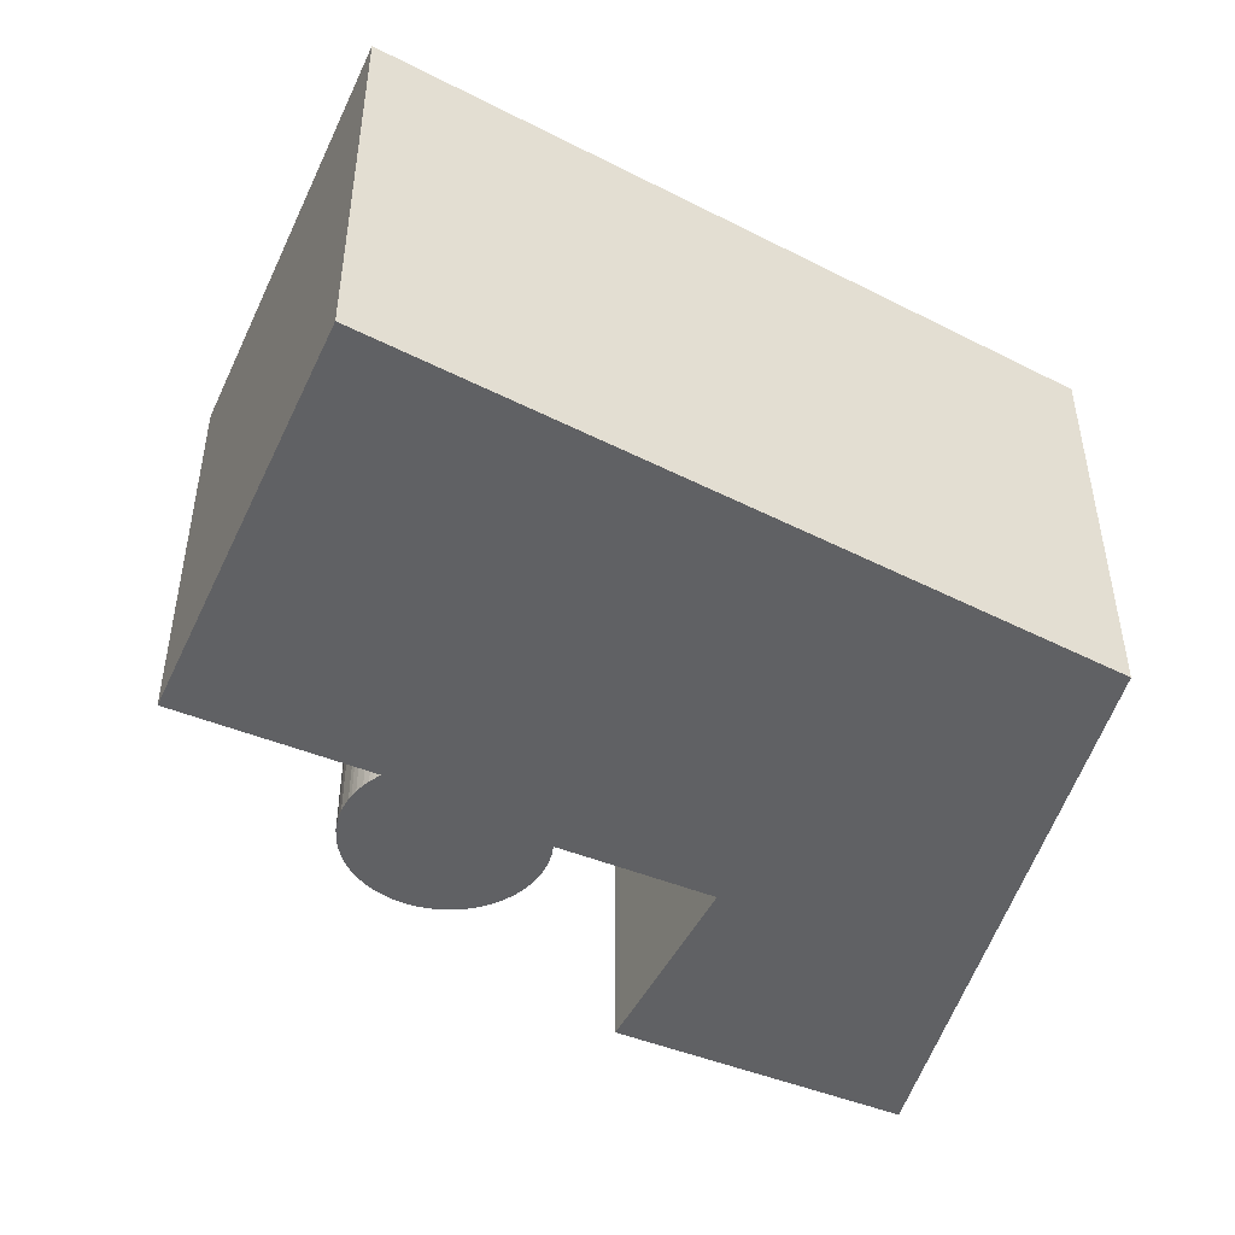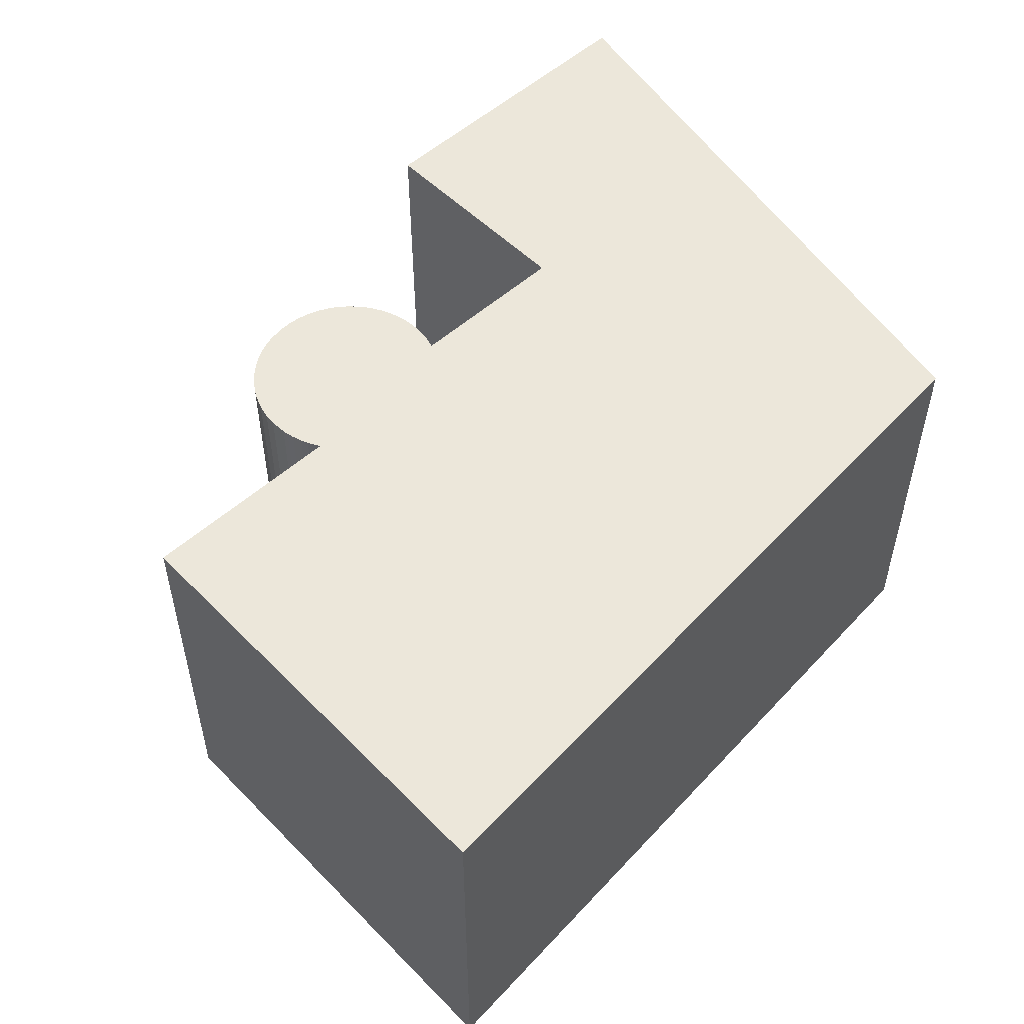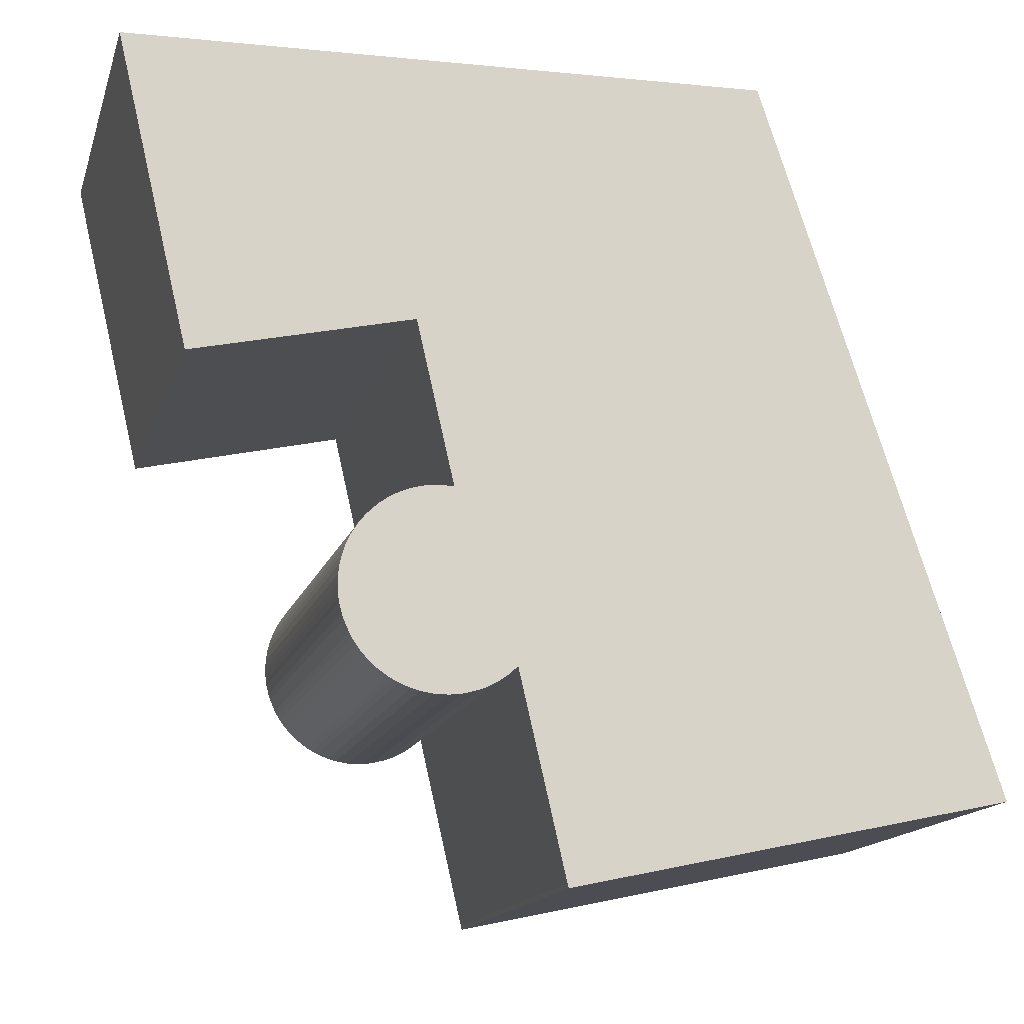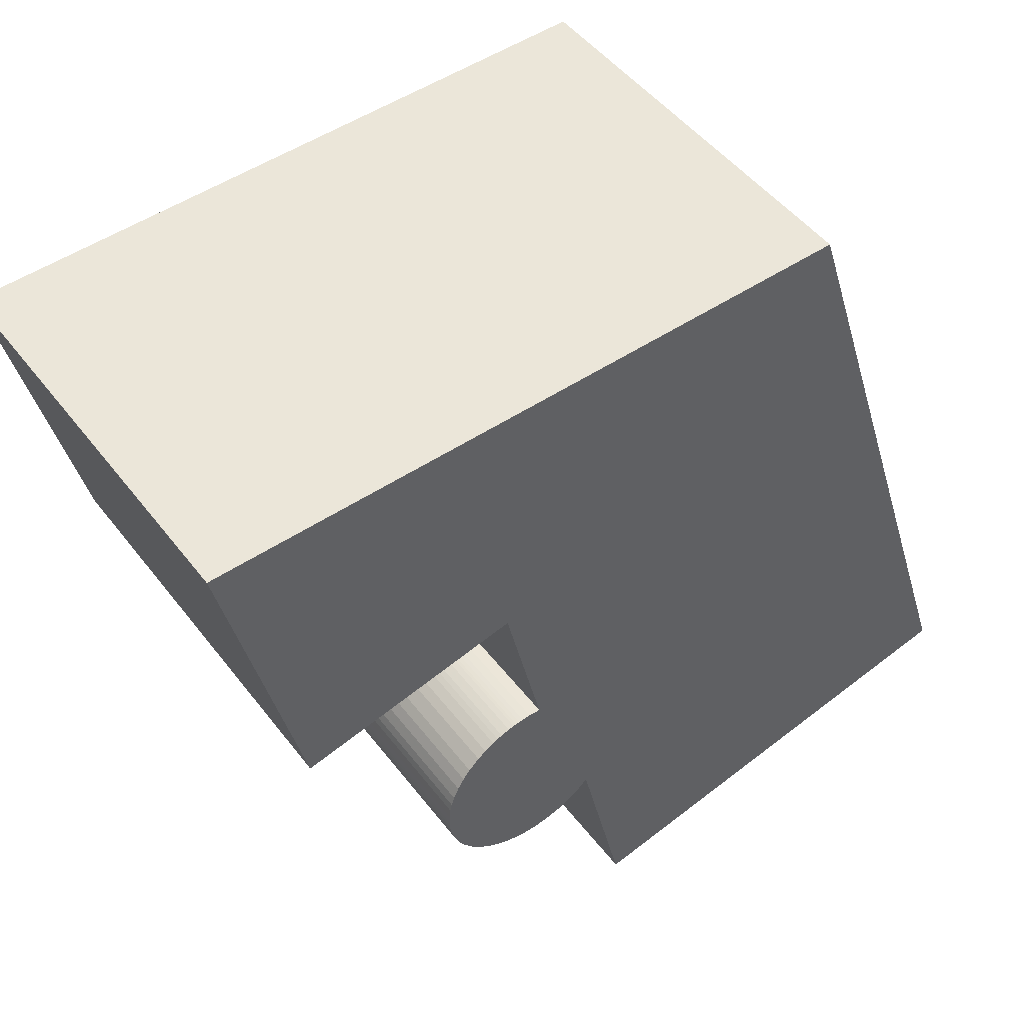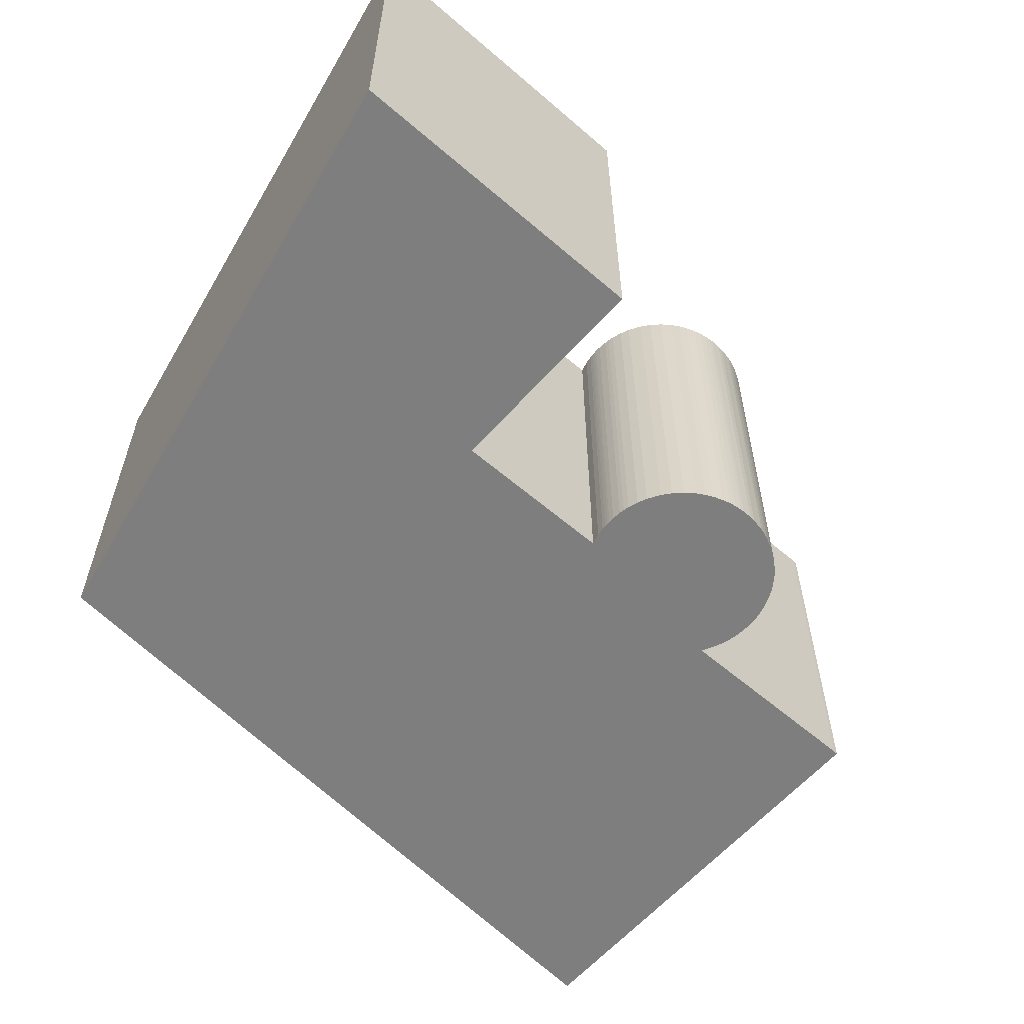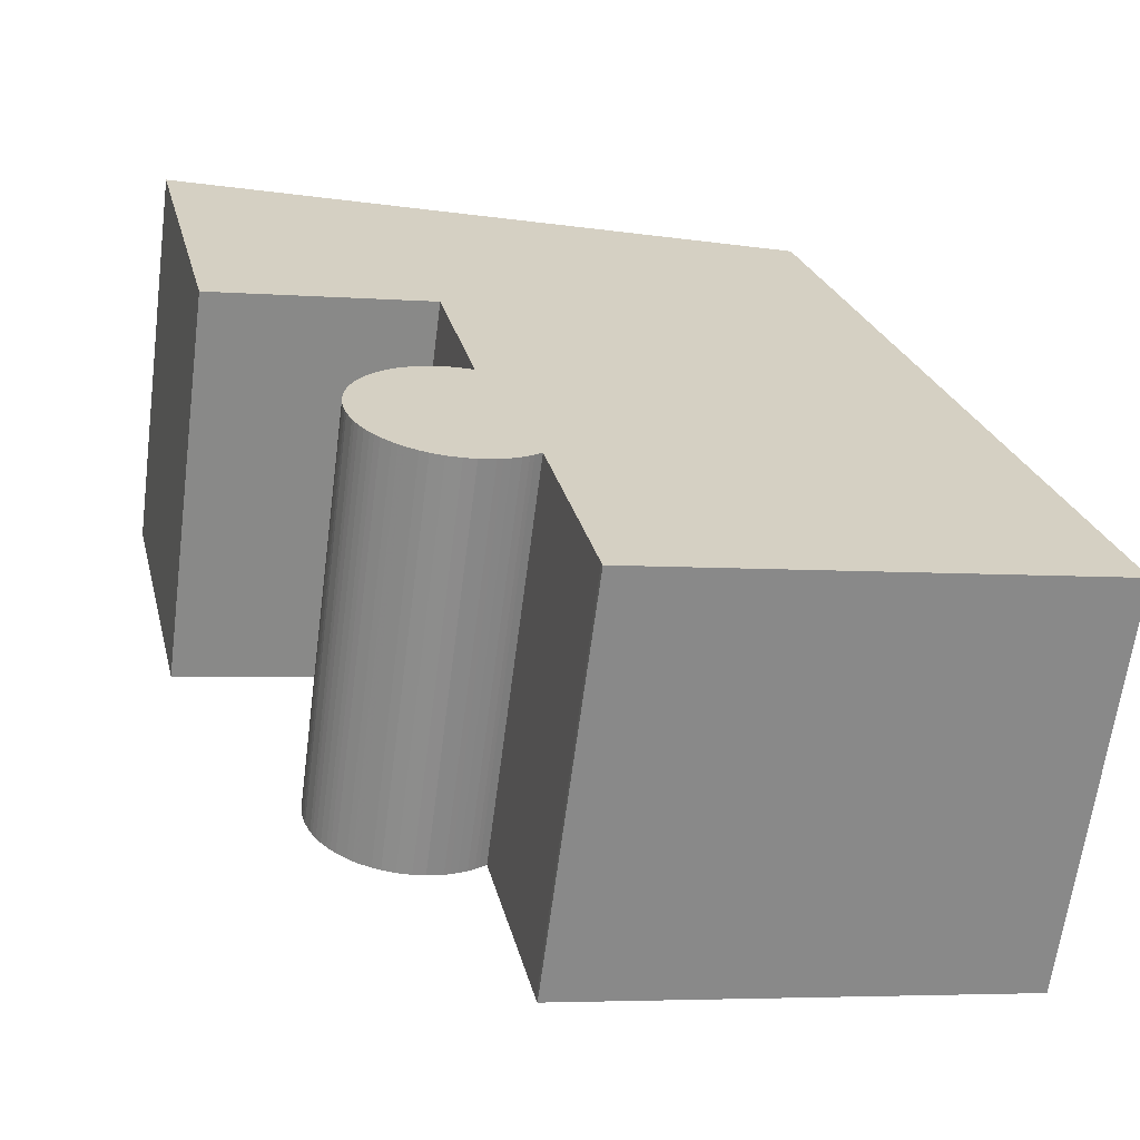
<metadata>
{"format":"obj","ext":"obj","renderer":"f3d","projection":"perspective","resolution":1024,"background":"white","views":[{"elev":-46.9,"azim":-101.9,"up":"+Y"},{"elev":53.4,"azim":-120.5,"up":"+Y"},{"elev":-15.5,"azim":164.8,"up":"+Z"},{"elev":48.4,"azim":144.4,"up":"+Z"},{"elev":-59.5,"azim":61.7,"up":"+Y"},{"elev":-64.5,"azim":172.6,"up":"+Z"}]}
</metadata>
<code>
v 0.4468 -0.09072 -4.744
v 0.3713 -0.09072 -4.728
v 0.4116 -0.09072 -4.605
v 0.447 -0.09072 -4.744
v 0.455 -0.09072 -4.71
v 0.4561 -0.09072 -4.711
v 0.4567 -0.09072 -4.711
v 0.4578 -0.09072 -4.712
v 0.4593 -0.09072 -4.713
v 0.4604 -0.09072 -4.714
v 0.4613 -0.09072 -4.714
v 0.464 -0.09072 -4.715
v 0.4656 -0.09072 -4.681
v 0.4661 -0.09072 -4.715
v 0.4676 -0.09072 -4.681
v 0.4686 -0.09072 -4.715
v 0.469 -0.09072 -4.681
v 0.4697 -0.09072 -4.681
v 0.4704 -0.09072 -4.681
v 0.4708 -0.09072 -4.715
v 0.4709 -0.09072 -4.681
v 0.4718 -0.09072 -4.681
v 0.472 -0.09072 -4.653
v 0.4723 -0.09072 -4.714
v 0.4733 -0.09072 -4.682
v 0.4741 -0.09072 -4.682
v 0.4743 -0.09072 -4.713
v 0.475 -0.09072 -4.683
v 0.4753 -0.09072 -4.713
v 0.4762 -0.09072 -4.712
v 0.4767 -0.09072 -4.684
v 0.4779 -0.09072 -4.711
v 0.4781 -0.09072 -4.685
v 0.4788 -0.09072 -4.71
v 0.4795 -0.09072 -4.71
v 0.4799 -0.09072 -4.686
v 0.4804 -0.09072 -4.709
v 0.4812 -0.09072 -4.688
v 0.4812 -0.09072 -4.708
v 0.4819 -0.09072 -4.707
v 0.4823 -0.09072 -4.69
v 0.4823 -0.09072 -4.706
v 0.4832 -0.09072 -4.692
v 0.4832 -0.09072 -4.704
v 0.4835 -0.09072 -4.703
v 0.4837 -0.09072 -4.693
v 0.484 -0.09072 -4.701
v 0.484 -0.09072 -4.695
v 0.4841 -0.09072 -4.7
v 0.4842 -0.09072 -4.699
v 0.4842 -0.09072 -4.697
v 0.4843 -0.09072 -4.698
v 0.5095 -0.09072 -4.662
v 0.5221 -0.09072 -4.608
v 0.4116 -0.1592 -4.605
v 0.3713 -0.1592 -4.728
v 0.4468 -0.1592 -4.744
v 0.447 -0.1592 -4.744
v 0.455 -0.1592 -4.71
v 0.4561 -0.1592 -4.711
v 0.4567 -0.1592 -4.711
v 0.4578 -0.1592 -4.712
v 0.4593 -0.1592 -4.713
v 0.4604 -0.1592 -4.714
v 0.4613 -0.1592 -4.714
v 0.464 -0.1592 -4.715
v 0.4656 -0.1592 -4.681
v 0.4661 -0.1592 -4.715
v 0.4676 -0.1592 -4.681
v 0.4686 -0.1592 -4.715
v 0.469 -0.1592 -4.681
v 0.4697 -0.1592 -4.681
v 0.4704 -0.1592 -4.681
v 0.4708 -0.1592 -4.715
v 0.4709 -0.1592 -4.681
v 0.4718 -0.1592 -4.681
v 0.472 -0.1592 -4.653
v 0.4723 -0.1592 -4.714
v 0.4733 -0.1592 -4.682
v 0.4741 -0.1592 -4.682
v 0.4743 -0.1592 -4.713
v 0.475 -0.1592 -4.683
v 0.4753 -0.1592 -4.713
v 0.4762 -0.1592 -4.712
v 0.4767 -0.1592 -4.684
v 0.4779 -0.1592 -4.711
v 0.4781 -0.1592 -4.685
v 0.4788 -0.1592 -4.71
v 0.4795 -0.1592 -4.71
v 0.4799 -0.1592 -4.686
v 0.4804 -0.1592 -4.709
v 0.4812 -0.1592 -4.688
v 0.4812 -0.1592 -4.708
v 0.4819 -0.1592 -4.707
v 0.4823 -0.1592 -4.69
v 0.4823 -0.1592 -4.706
v 0.4832 -0.1592 -4.692
v 0.4832 -0.1592 -4.704
v 0.4835 -0.1592 -4.703
v 0.4837 -0.1592 -4.693
v 0.484 -0.1592 -4.701
v 0.484 -0.1592 -4.695
v 0.4841 -0.1592 -4.7
v 0.4842 -0.1592 -4.699
v 0.4842 -0.1592 -4.697
v 0.4843 -0.1592 -4.698
v 0.5095 -0.1592 -4.662
v 0.5221 -0.1592 -4.608
v 0.4468 -0.1592 -4.744
v 0.3713 -0.1592 -4.728
v 0.3713 -0.09072 -4.728
v 0.4468 -0.09072 -4.744
v 0.447 -0.1592 -4.744
v 0.4468 -0.1592 -4.744
v 0.4468 -0.09072 -4.744
v 0.447 -0.09072 -4.744
v 0.455 -0.1592 -4.71
v 0.447 -0.1592 -4.744
v 0.447 -0.09072 -4.744
v 0.455 -0.09072 -4.71
v 0.4704 -0.1592 -4.681
v 0.4709 -0.1592 -4.681
v 0.4709 -0.09072 -4.681
v 0.4704 -0.09072 -4.681
v 0.4697 -0.1592 -4.681
v 0.4704 -0.1592 -4.681
v 0.4704 -0.09072 -4.681
v 0.4697 -0.09072 -4.681
v 0.472 -0.1592 -4.653
v 0.4656 -0.1592 -4.681
v 0.4656 -0.09072 -4.681
v 0.472 -0.09072 -4.653
v 0.5095 -0.1592 -4.662
v 0.472 -0.1592 -4.653
v 0.472 -0.09072 -4.653
v 0.5095 -0.09072 -4.662
v 0.5221 -0.1592 -4.608
v 0.5095 -0.1592 -4.662
v 0.5095 -0.09072 -4.662
v 0.5221 -0.09072 -4.608
v 0.4116 -0.1592 -4.605
v 0.5221 -0.1592 -4.608
v 0.5221 -0.09072 -4.608
v 0.4116 -0.09072 -4.605
v 0.3713 -0.1592 -4.728
v 0.4116 -0.1592 -4.605
v 0.4116 -0.09072 -4.605
v 0.3713 -0.09072 -4.728
f 1 2 3
f 4 1 3
f 5 4 3
f 6 5 3
f 7 6 3
f 8 7 3
f 9 8 3
f 10 9 3
f 11 10 3
f 12 11 3
f 13 12 3
f 14 12 13
f 14 13 15
f 16 14 15
f 16 15 17
f 16 17 18
f 16 18 19
f 20 16 19
f 20 19 21
f 20 21 22
f 23 13 3
f 24 20 22
f 24 22 25
f 24 25 26
f 27 24 26
f 27 26 28
f 29 27 28
f 30 29 28
f 30 28 31
f 32 30 31
f 32 31 33
f 34 32 33
f 35 34 33
f 35 33 36
f 37 35 36
f 37 36 38
f 39 37 38
f 40 39 38
f 40 38 41
f 42 40 41
f 42 41 43
f 44 42 43
f 45 44 43
f 45 43 46
f 47 45 46
f 47 46 48
f 49 47 48
f 50 49 48
f 50 48 51
f 52 50 51
f 53 23 3
f 54 53 3
f 55 56 57
f 55 57 58
f 55 58 59
f 55 59 60
f 55 60 61
f 55 61 62
f 55 62 63
f 55 63 64
f 55 64 65
f 55 65 66
f 55 66 67
f 67 66 68
f 69 67 68
f 69 68 70
f 71 69 70
f 72 71 70
f 73 72 70
f 73 70 74
f 75 73 74
f 76 75 74
f 55 67 77
f 76 74 78
f 79 76 78
f 80 79 78
f 80 78 81
f 82 80 81
f 82 81 83
f 82 83 84
f 85 82 84
f 85 84 86
f 87 85 86
f 87 86 88
f 87 88 89
f 90 87 89
f 90 89 91
f 92 90 91
f 92 91 93
f 92 93 94
f 95 92 94
f 95 94 96
f 97 95 96
f 97 96 98
f 97 98 99
f 100 97 99
f 100 99 101
f 102 100 101
f 102 101 103
f 102 103 104
f 105 102 104
f 106 105 104
f 55 77 107
f 108 55 107
f 109 110 111
f 109 111 112
f 113 114 115
f 113 115 116
f 117 118 119
f 117 119 120
f 60 59 5
f 60 5 6
f 61 60 6
f 61 6 7
f 62 61 7
f 62 7 8
f 63 62 8
f 63 8 9
f 64 63 9
f 64 9 10
f 65 64 10
f 65 10 11
f 66 65 11
f 66 11 12
f 68 66 12
f 68 12 14
f 70 68 14
f 70 14 16
f 74 70 16
f 74 16 20
f 78 74 20
f 78 20 24
f 81 78 24
f 81 24 27
f 83 81 27
f 83 27 29
f 84 83 29
f 84 29 30
f 86 84 30
f 86 30 32
f 88 86 32
f 88 32 34
f 89 88 34
f 89 34 35
f 91 89 35
f 91 35 37
f 93 91 37
f 93 37 39
f 94 93 39
f 94 39 40
f 96 94 40
f 96 40 42
f 98 96 42
f 98 42 44
f 99 98 44
f 99 44 45
f 101 99 45
f 101 45 47
f 103 101 47
f 103 47 49
f 104 103 49
f 104 49 50
f 106 104 50
f 106 50 52
f 105 106 52
f 105 52 51
f 102 105 51
f 102 51 48
f 100 102 48
f 100 48 46
f 97 100 46
f 97 46 43
f 95 97 43
f 95 43 41
f 92 95 41
f 92 41 38
f 90 92 38
f 90 38 36
f 87 90 36
f 87 36 33
f 85 87 33
f 85 33 31
f 82 85 31
f 82 31 28
f 80 82 28
f 80 28 26
f 79 80 26
f 79 26 25
f 76 79 25
f 76 25 22
f 75 76 22
f 75 22 21
f 121 122 123
f 121 123 124
f 125 126 127
f 125 127 128
f 71 72 18
f 71 18 17
f 69 71 17
f 69 17 15
f 67 69 15
f 67 15 13
f 129 130 131
f 129 131 132
f 133 134 135
f 133 135 136
f 137 138 139
f 137 139 140
f 141 142 143
f 141 143 144
f 145 146 147
f 145 147 148

</code>
